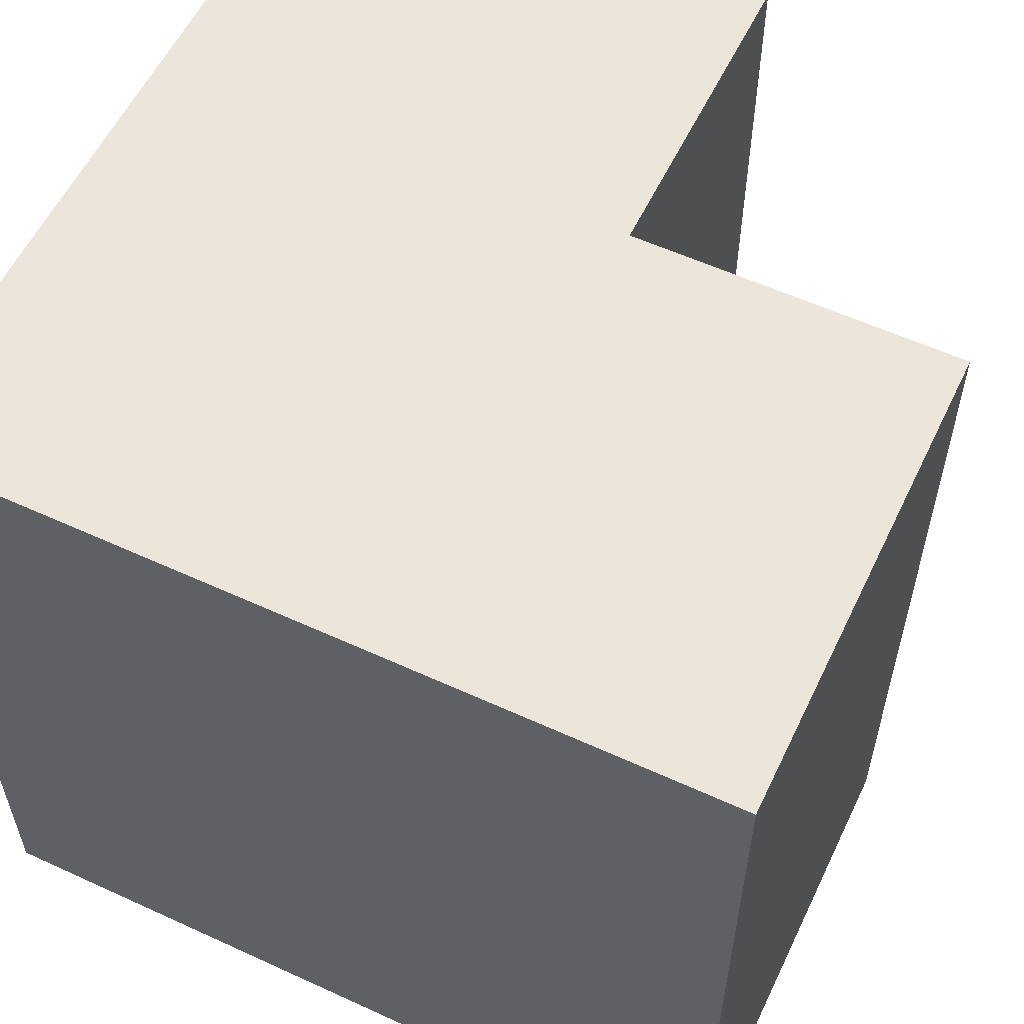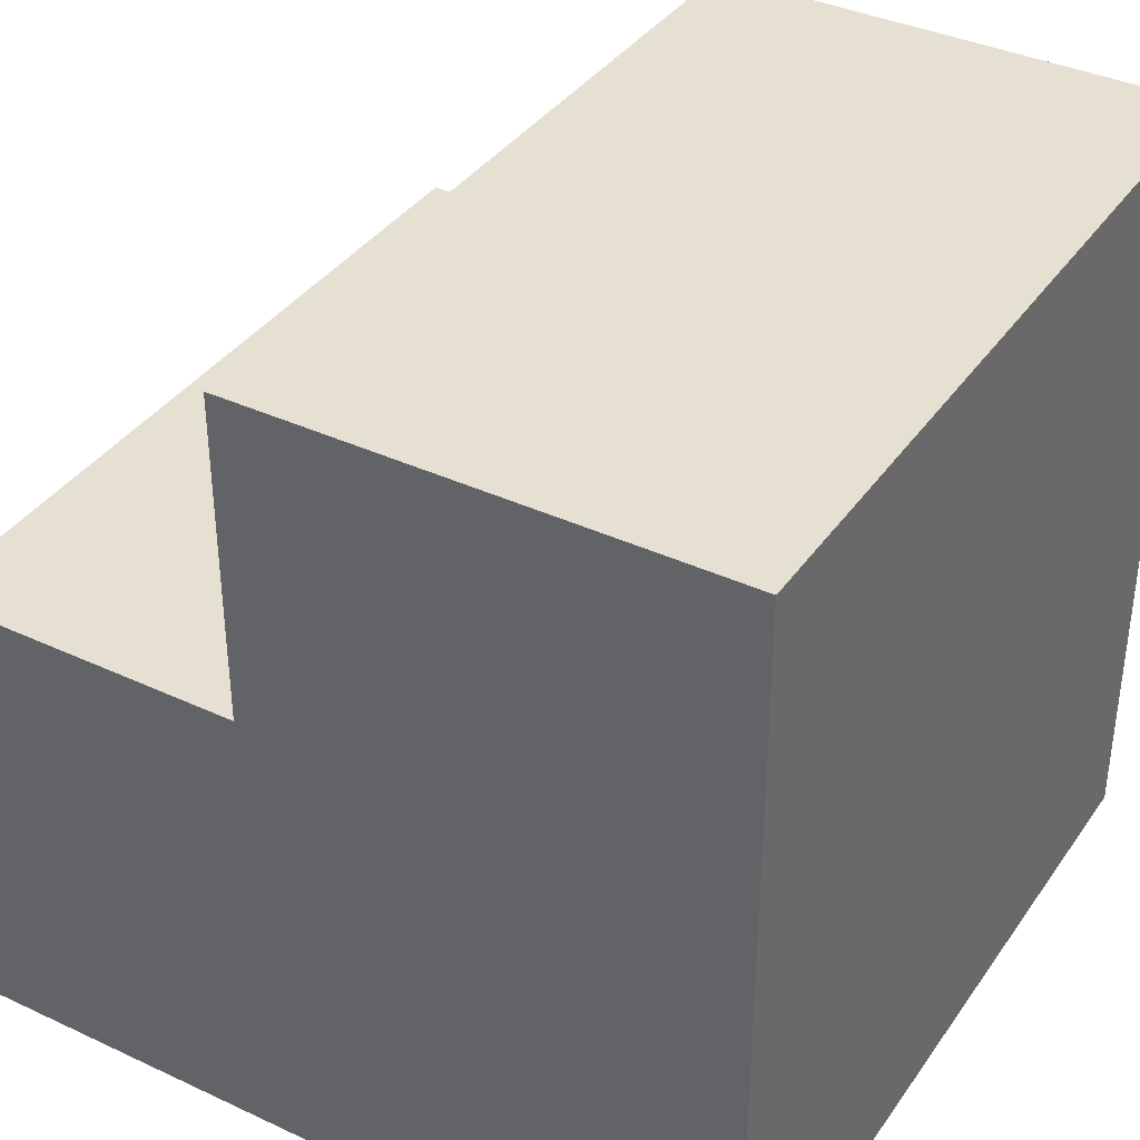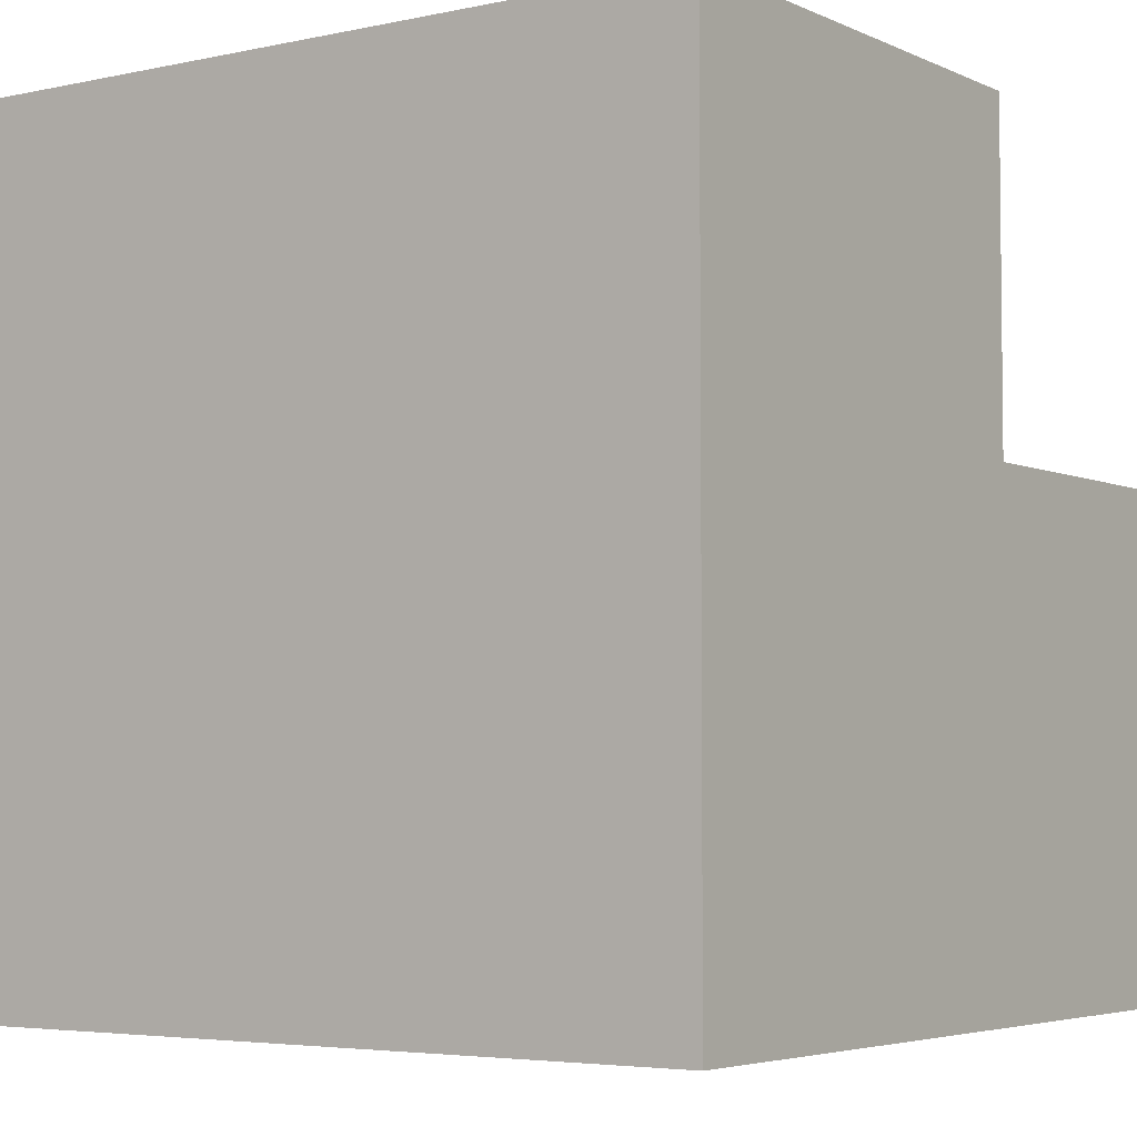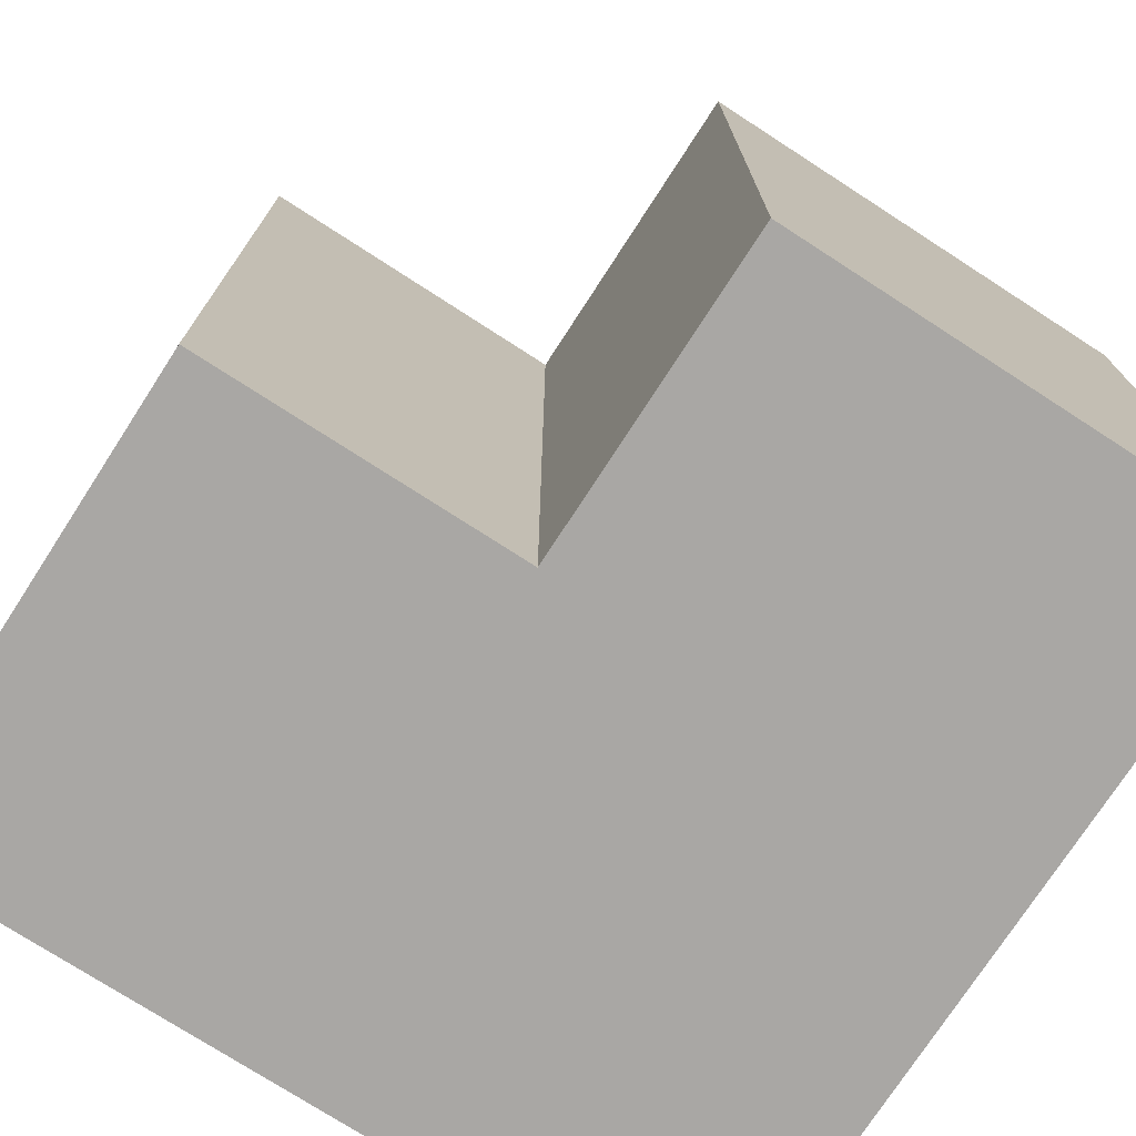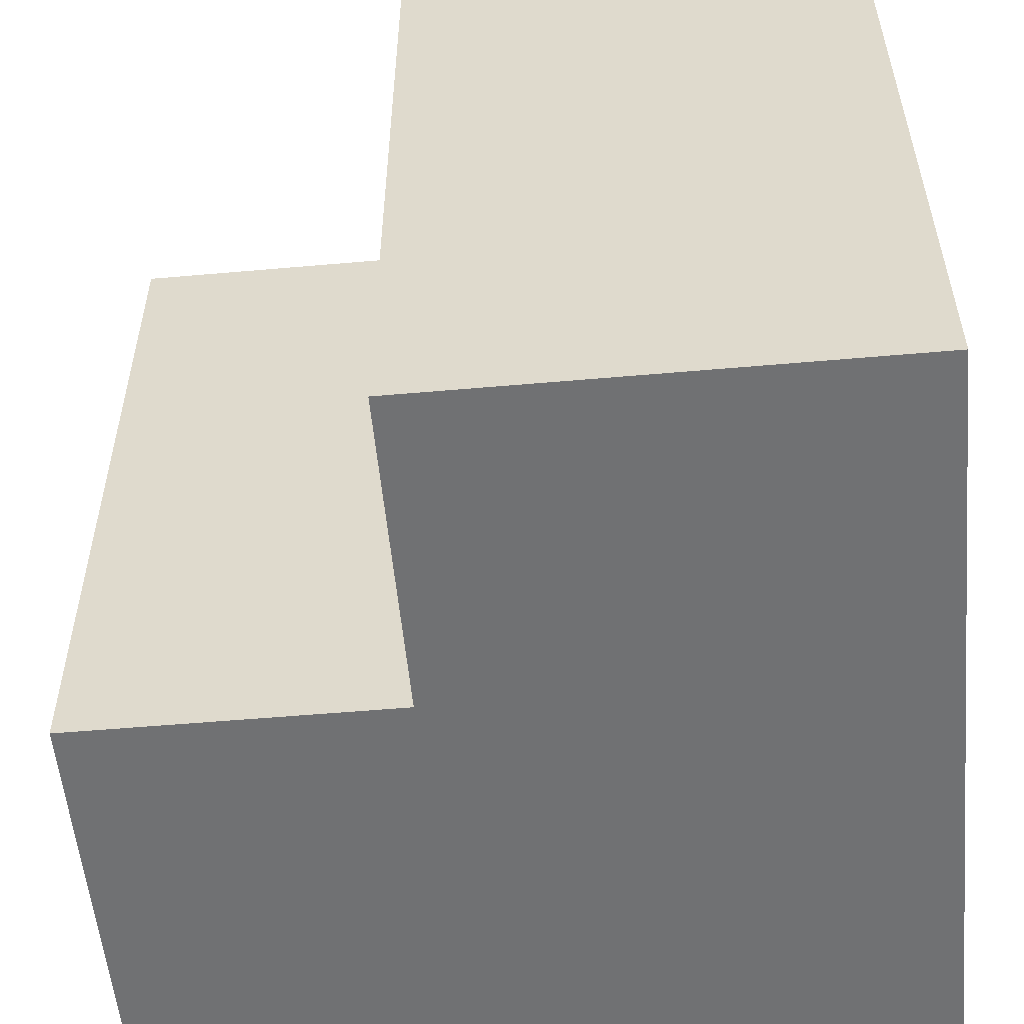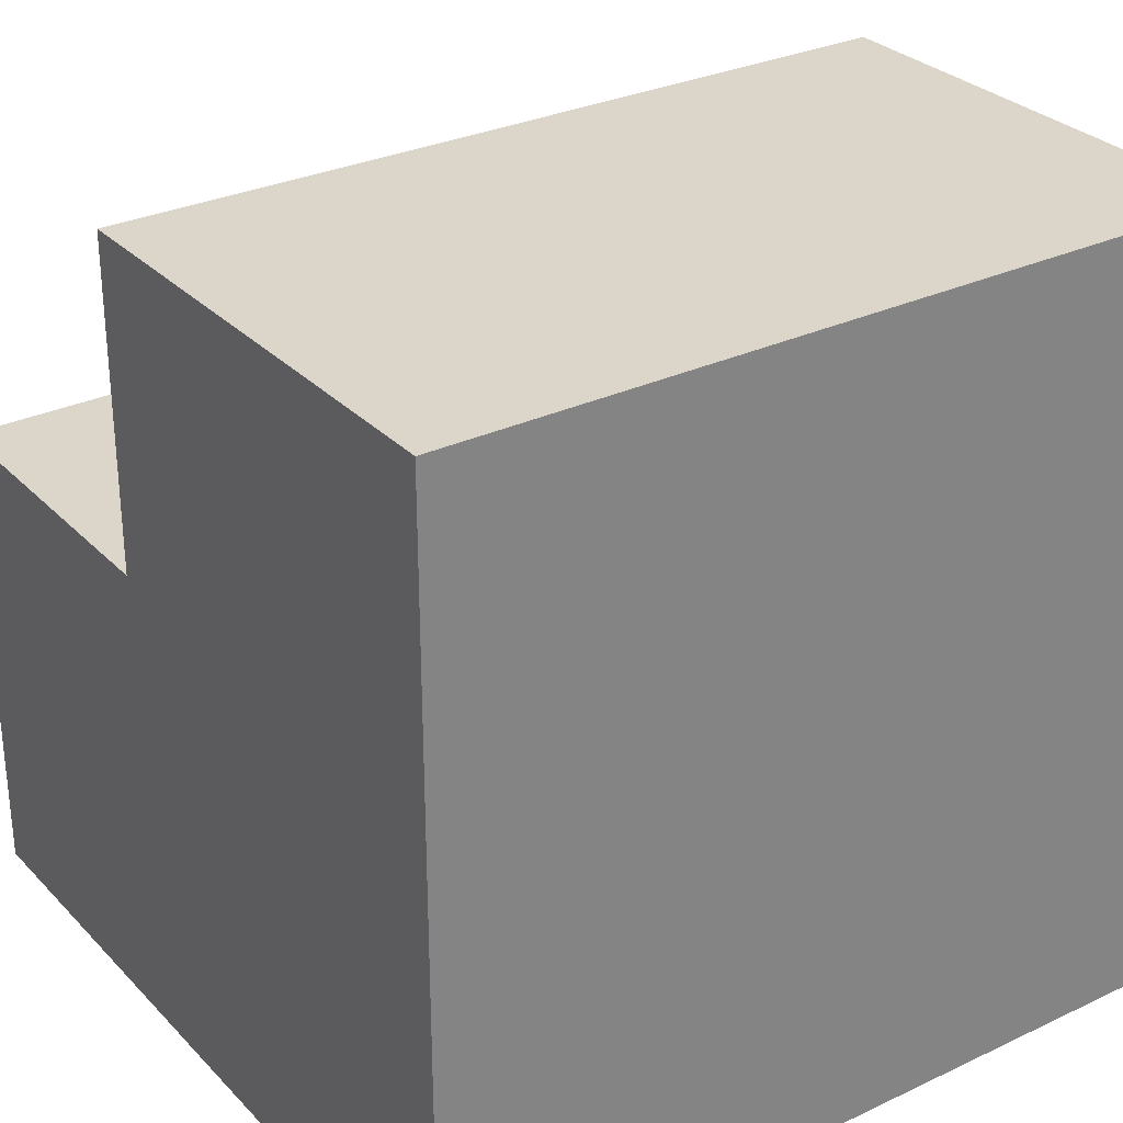
<metadata>
{"format":"obj","ext":"obj","renderer":"f3d","projection":"perspective","resolution":1024,"background":"white","views":[{"elev":57.4,"azim":115.5,"up":"+Z"},{"elev":37.6,"azim":30.8,"up":"+Y"},{"elev":-4.4,"azim":125.2,"up":"+Y"},{"elev":-74.8,"azim":-122.9,"up":"+Z"},{"elev":-55.1,"azim":-84.7,"up":"+Z"},{"elev":29.7,"azim":55.3,"up":"+Y"}]}
</metadata>
<code>
v 3.201 3 0
v 1.186 3 0
v 1.186 3 5
v 3.201 3 5
v 3.201 5.015 0
v 3.201 3 0
v 3.201 3 5
v 3.201 5.015 5
v 6.201 5.015 0
v 3.201 5.015 0
v 3.201 5.015 5
v 6.201 5.015 5
v 6.201 0 0
v 6.201 5.015 0
v 6.201 5.015 5
v 6.201 0 5
v 1.186 0 0
v 6.201 0 0
v 6.201 0 5
v 1.186 0 5
v 1.186 3 0
v 1.186 0 0
v 1.186 0 5
v 1.186 3 5
v 1.186 3 5
v 1.186 0 5
v 6.201 0 5
v 6.201 5.015 5
v 3.201 5.015 5
v 3.201 3 5
v 1.186 0 0
v 1.186 3 0
v 3.201 3 0
v 3.201 5.015 0
v 6.201 5.015 0
v 6.201 0 0
g a07c5bc2-e302-11ea-83f2-54bf646e7e1f
f 1 2 4
f 4 2 3
g a07ca9ba-e302-11ea-83b3-54bf646e7e1f
f 5 6 8
f 8 6 7
g a07d461c-e302-11ea-918c-54bf646e7e1f
f 9 10 12
f 12 10 11
g a07de25c-e302-11ea-a97e-54bf646e7e1f
f 13 14 16
f 16 14 15
g a07e7e86-e302-11ea-b753-54bf646e7e1f
f 17 18 20
f 20 18 19
g a07f1aba-e302-11ea-963f-54bf646e7e1f
f 21 22 24
f 24 22 23
g a07fb71a-e302-11ea-b737-54bf646e7e1f
f 25 26 30
f 30 26 27
f 30 27 28
f 28 29 30
g a080535c-e302-11ea-bfdb-54bf646e7e1f
f 32 33 31
f 31 33 36
f 36 33 35
f 35 33 34

</code>
